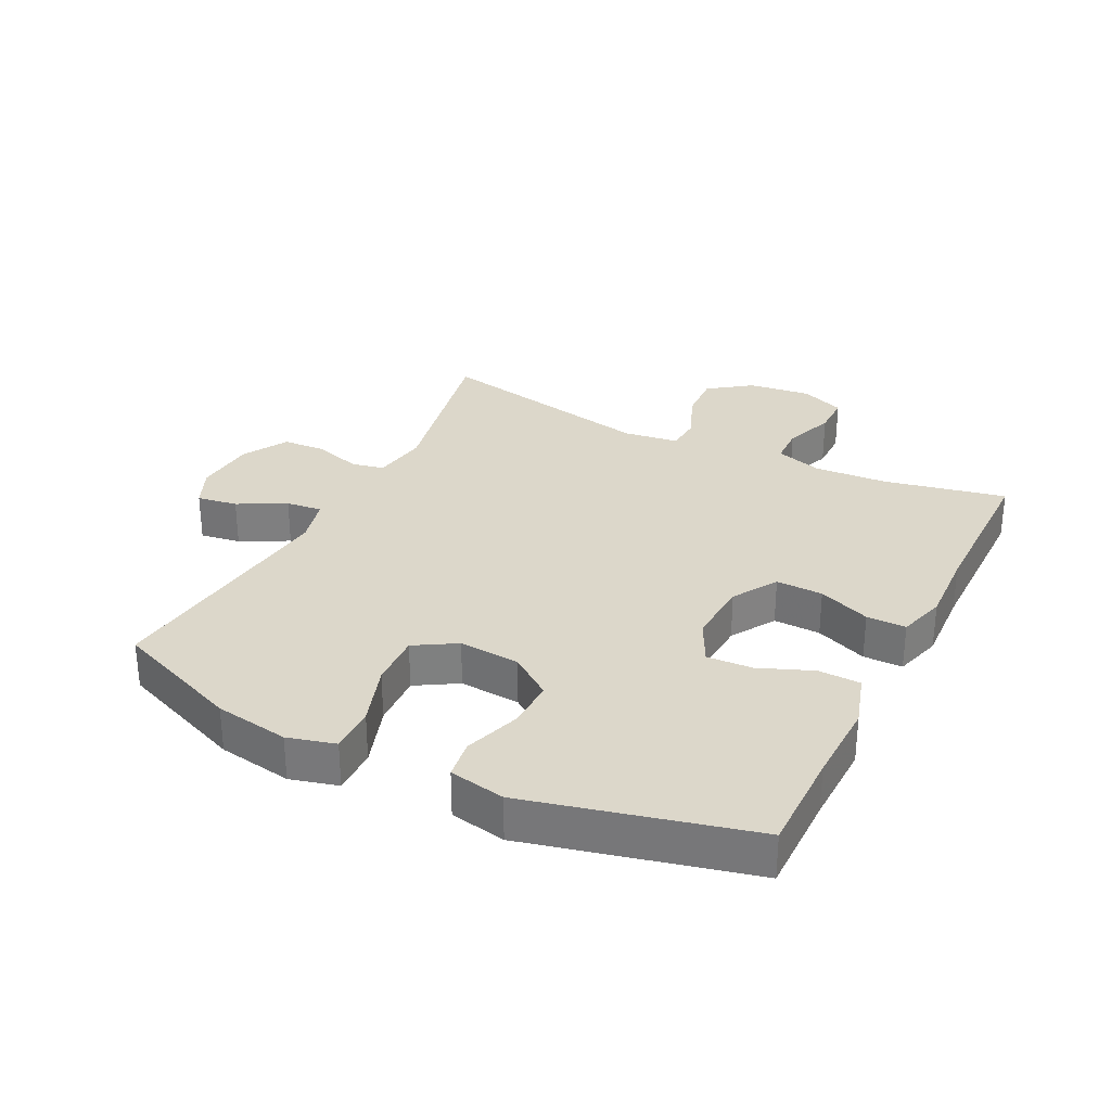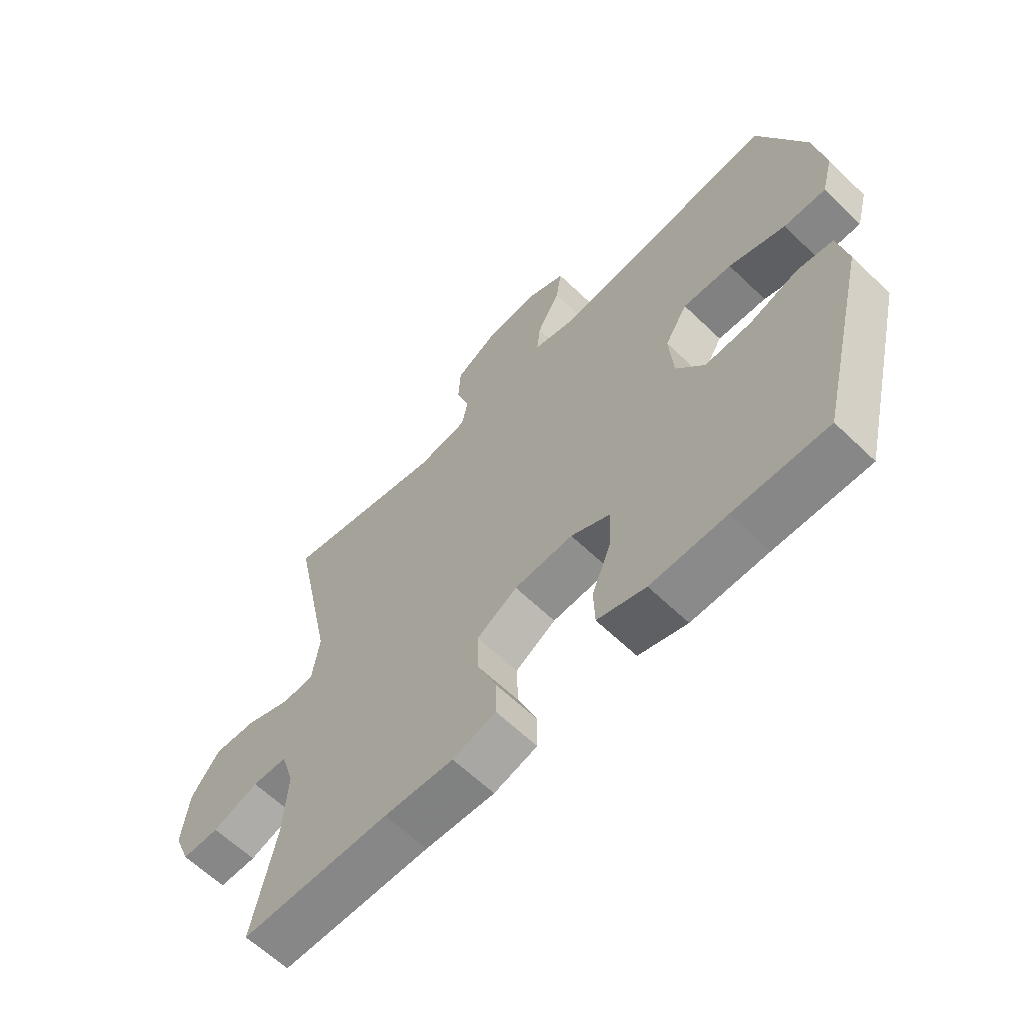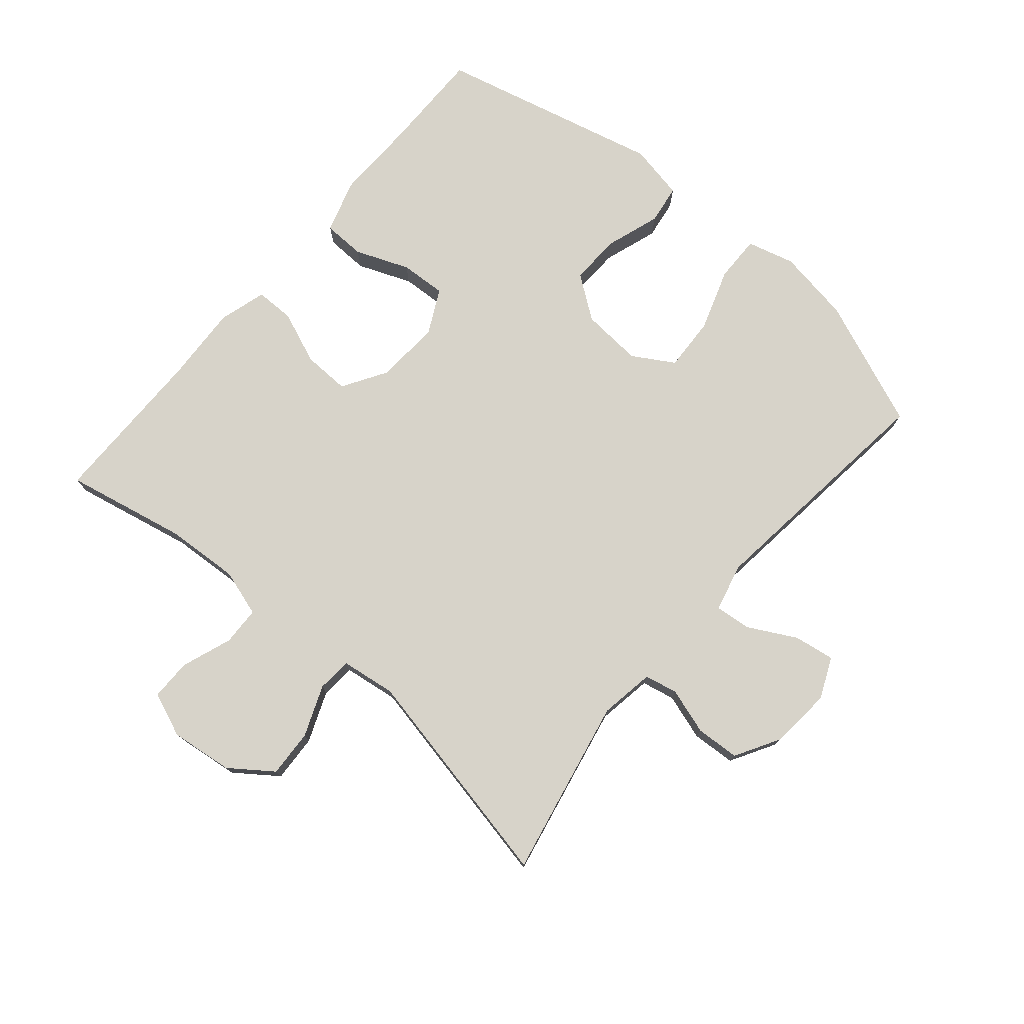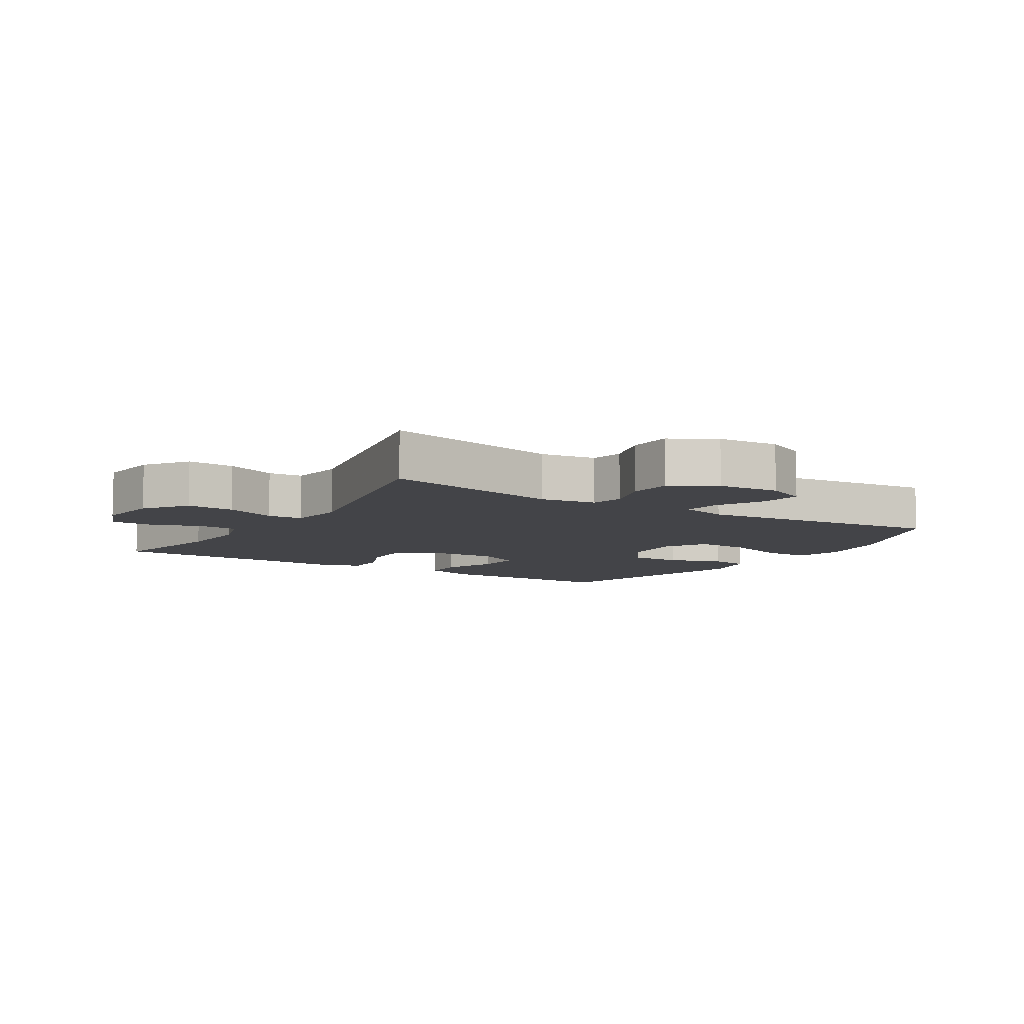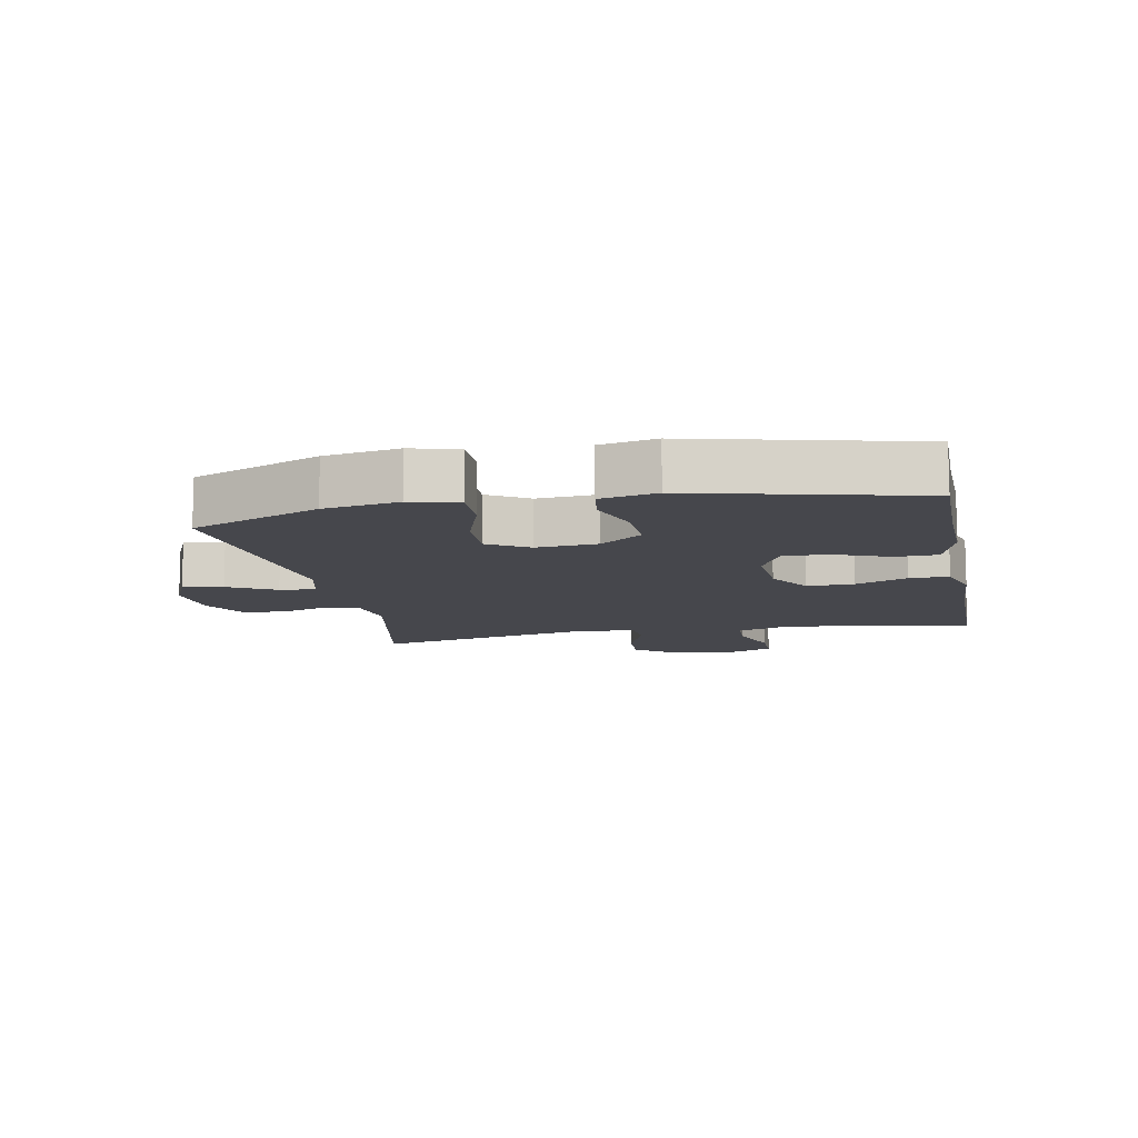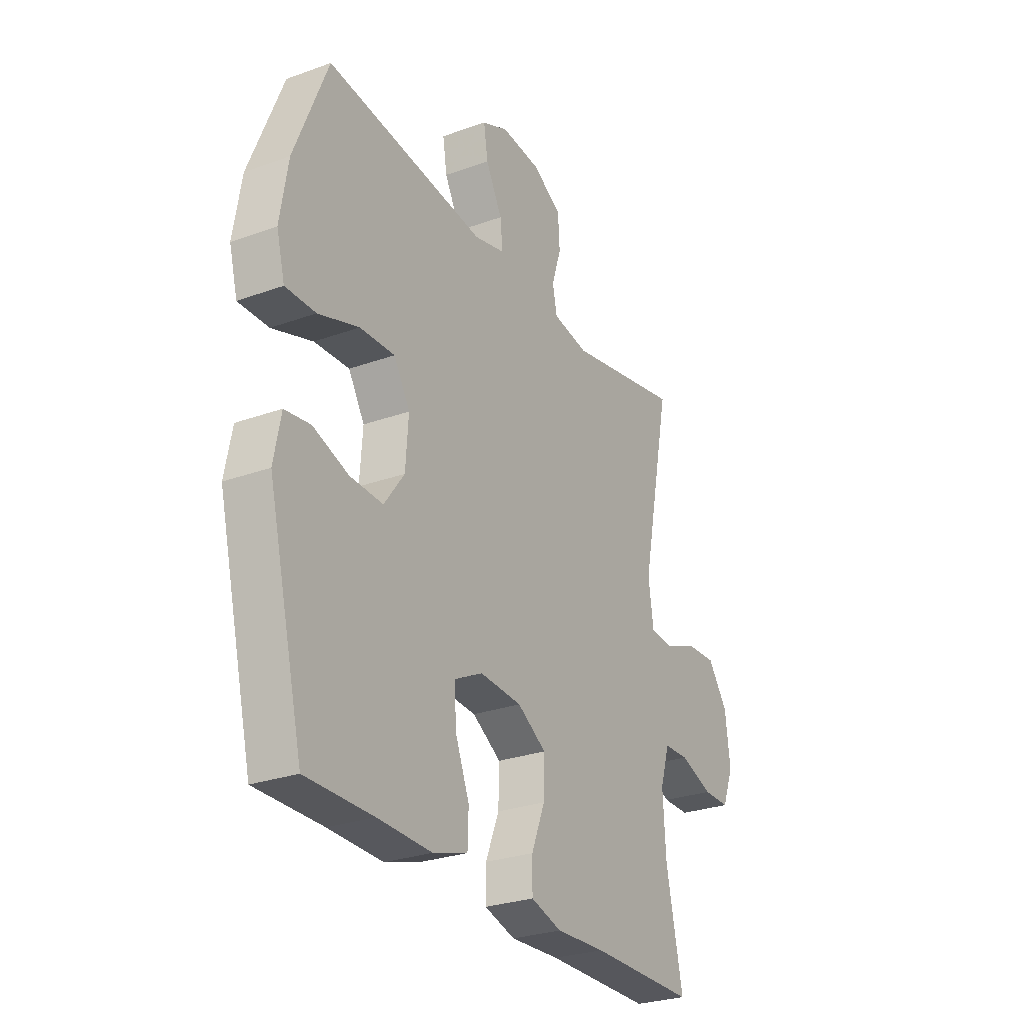
<metadata>
{"format":"obj","ext":"obj","renderer":"f3d","projection":"perspective","resolution":1024,"background":"white","views":[{"elev":30.4,"azim":116.6,"up":"+Y"},{"elev":-62.6,"azim":45.8,"up":"+Z"},{"elev":76.3,"azim":-49.6,"up":"+Y"},{"elev":-8.2,"azim":-32.2,"up":"+Y"},{"elev":-11.0,"azim":101.2,"up":"+Y"},{"elev":-27.7,"azim":119.0,"up":"+Z"}]}
</metadata>
<code>
v 0.5 0.07 0.5
v 0.581 0.07 0.298
v 0.6 0.07 0.181
v 0.58 0.07 0.106
v 0.507 0.07 0.107
v 0.409 0.07 0.14
v 0.324 0.07 0.144
v 0.285 0.07 0.079
v 0.292 0.07 -0.017
v 0.341 0.07 -0.084
v 0.421 0.07 -0.081
v 0.507 0.07 -0.052
v 0.569 0.07 -0.061
v 0.586 0.07 -0.149
v 0.5 0.07 -0.5
v 0.338 0.07 -0.499
v 0.207 0.07 -0.502
v 0.123 0.07 -0.476
v 0.121 0.07 -0.41
v 0.155 0.07 -0.325
v 0.159 0.07 -0.253
v 0.09 0.07 -0.218
v -0.012 0.07 -0.224
v -0.082 0.07 -0.267
v -0.08 0.07 -0.341
v -0.047 0.07 -0.423
v -0.047 0.07 -0.485
v -0.122 0.07 -0.507
v -0.242 0.07 -0.501
v -0.5 0.07 -0.5
v -0.46 0.07 -0.308
v -0.453 0.07 -0.192
v -0.476 0.07 -0.118
v -0.537 0.07 -0.116
v -0.617 0.07 -0.145
v -0.682 0.07 -0.145
v -0.71 0.07 -0.075
v -0.698 0.07 0.024
v -0.649 0.07 0.091
v -0.574 0.07 0.087
v -0.494 0.07 0.055
v -0.439 0.07 0.059
v -0.427 0.07 0.146
v -0.5 0.07 0.5
v -0.218 0.07 0.442
v -0.131 0.07 0.456
v -0.12 0.07 0.508
v -0.143 0.07 0.581
v -0.139 0.07 0.65
v -0.068 0.07 0.691
v 0.029 0.07 0.699
v 0.093 0.07 0.67
v 0.083 0.07 0.606
v 0.043 0.07 0.531
v 0.037 0.07 0.474
v 0.112 0.07 0.455
v 0.5 0 0.5
v 0.581 0 0.298
v 0.6 0 0.181
v 0.58 0 0.106
v 0.507 0 0.107
v 0.409 0 0.14
v 0.324 0 0.144
v 0.285 0 0.079
v 0.292 0 -0.017
v 0.341 0 -0.084
v 0.421 0 -0.081
v 0.507 0 -0.052
v 0.569 0 -0.061
v 0.586 0 -0.149
v 0.5 0 -0.5
v 0.338 0 -0.499
v 0.207 0 -0.502
v 0.123 0 -0.476
v 0.121 0 -0.41
v 0.155 0 -0.325
v 0.159 0 -0.253
v 0.09 0 -0.218
v -0.012 0 -0.224
v -0.082 0 -0.267
v -0.08 0 -0.341
v -0.047 0 -0.423
v -0.047 0 -0.485
v -0.122 0 -0.507
v -0.242 0 -0.501
v -0.5 0 -0.5
v -0.46 0 -0.308
v -0.453 0 -0.192
v -0.476 0 -0.118
v -0.537 0 -0.116
v -0.617 0 -0.145
v -0.682 0 -0.145
v -0.71 0 -0.075
v -0.698 0 0.024
v -0.649 0 0.091
v -0.574 0 0.087
v -0.494 0 0.055
v -0.439 0 0.059
v -0.427 0 0.146
v -0.5 0 0.5
v -0.218 0 0.442
v -0.131 0 0.456
v -0.12 0 0.508
v -0.143 0 0.581
v -0.139 0 0.65
v -0.068 0 0.691
v 0.029 0 0.699
v 0.093 0 0.67
v 0.083 0 0.606
v 0.043 0 0.531
v 0.037 0 0.474
v 0.112 0 0.455
f 51 52 53 54
f 51 54 55
f 50 51 55
f 47 48 49 50
f 46 47 50 55
f 45 46 55 56
f 43 44 45
f 42 43 45 56
f 38 39 40 41
f 38 41 42
f 37 38 42
f 34 35 36 37
f 33 34 37 42
f 32 33 42 56
f 29 30 31
f 25 26 27 28
f 24 25 28 29
f 17 18 19 20
f 16 17 20 21
f 15 16 21
f 14 15 21
f 11 12 13 14
f 10 11 14 21
f 9 10 21 22
f 3 4 5 6
f 3 6 7
f 2 3 7
f 1 2 7
f 56 1 7 8
f 24 29 31 32
f 23 24 32 56
f 22 23 56
f 8 9 22 56
f 110 109 108 107
f 111 110 107
f 111 107 106
f 106 105 104 103
f 111 106 103 102
f 112 111 102 101
f 101 100 99
f 112 101 99 98
f 97 96 95 94
f 98 97 94
f 98 94 93
f 93 92 91 90
f 98 93 90 89
f 112 98 89 88
f 87 86 85
f 84 83 82 81
f 85 84 81 80
f 76 75 74 73
f 77 76 73 72
f 77 72 71
f 77 71 70
f 70 69 68 67
f 77 70 67 66
f 78 77 66 65
f 62 61 60 59
f 63 62 59
f 63 59 58
f 63 58 57
f 64 63 57 112
f 88 87 85 80
f 112 88 80 79
f 112 79 78
f 112 78 65 64
f 1 57 58 2
f 2 58 59 3
f 3 59 60 4
f 4 60 61 5
f 5 61 62 6
f 6 62 63 7
f 7 63 64 8
f 8 64 65 9
f 9 65 66 10
f 10 66 67 11
f 11 67 68 12
f 12 68 69 13
f 13 69 70 14
f 14 70 71 15
f 15 71 72 16
f 16 72 73 17
f 17 73 74 18
f 18 74 75 19
f 19 75 76 20
f 20 76 77 21
f 21 77 78 22
f 22 78 79 23
f 23 79 80 24
f 24 80 81 25
f 25 81 82 26
f 26 82 83 27
f 27 83 84 28
f 28 84 85 29
f 29 85 86 30
f 30 86 87 31
f 31 87 88 32
f 32 88 89 33
f 33 89 90 34
f 34 90 91 35
f 35 91 92 36
f 36 92 93 37
f 37 93 94 38
f 38 94 95 39
f 39 95 96 40
f 40 96 97 41
f 41 97 98 42
f 42 98 99 43
f 43 99 100 44
f 44 100 101 45
f 45 101 102 46
f 46 102 103 47
f 47 103 104 48
f 48 104 105 49
f 49 105 106 50
f 50 106 107 51
f 51 107 108 52
f 52 108 109 53
f 53 109 110 54
f 54 110 111 55
f 55 111 112 56
f 56 112 57 1

</code>
